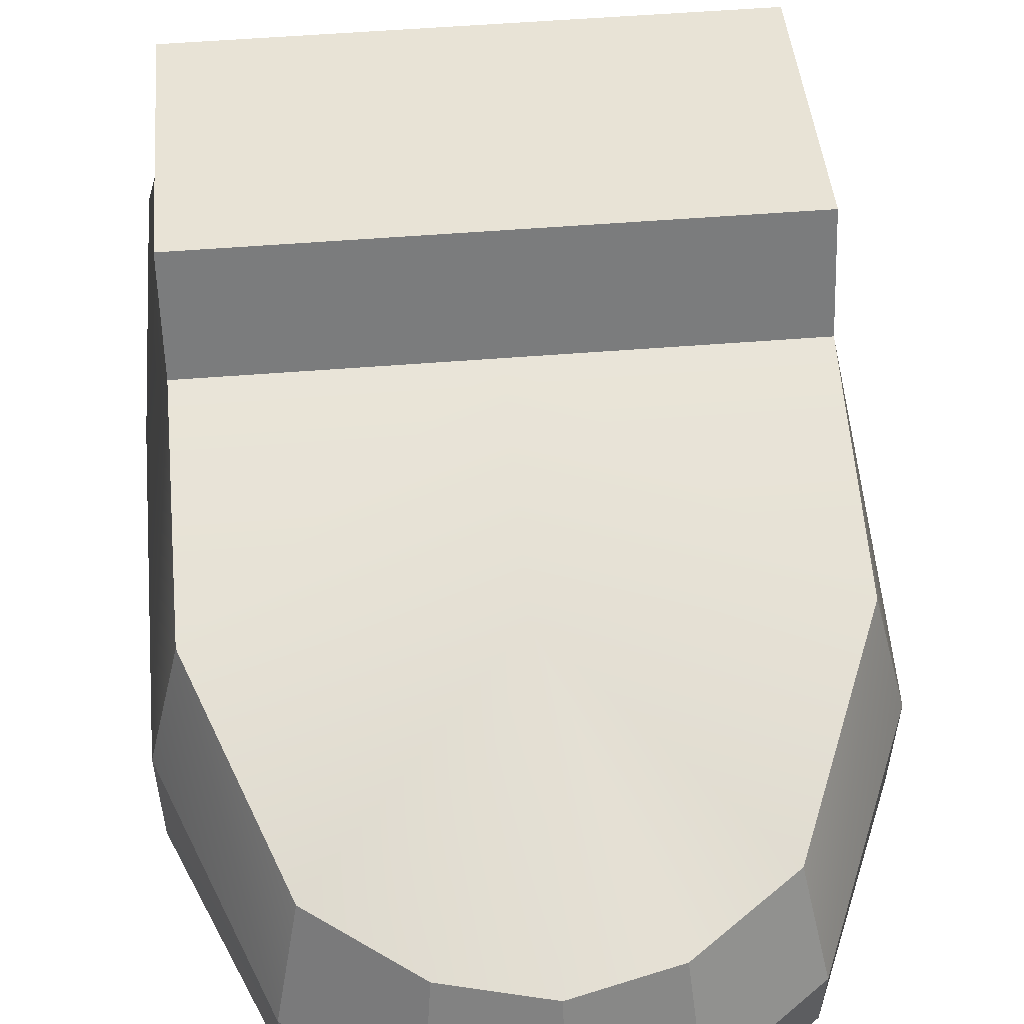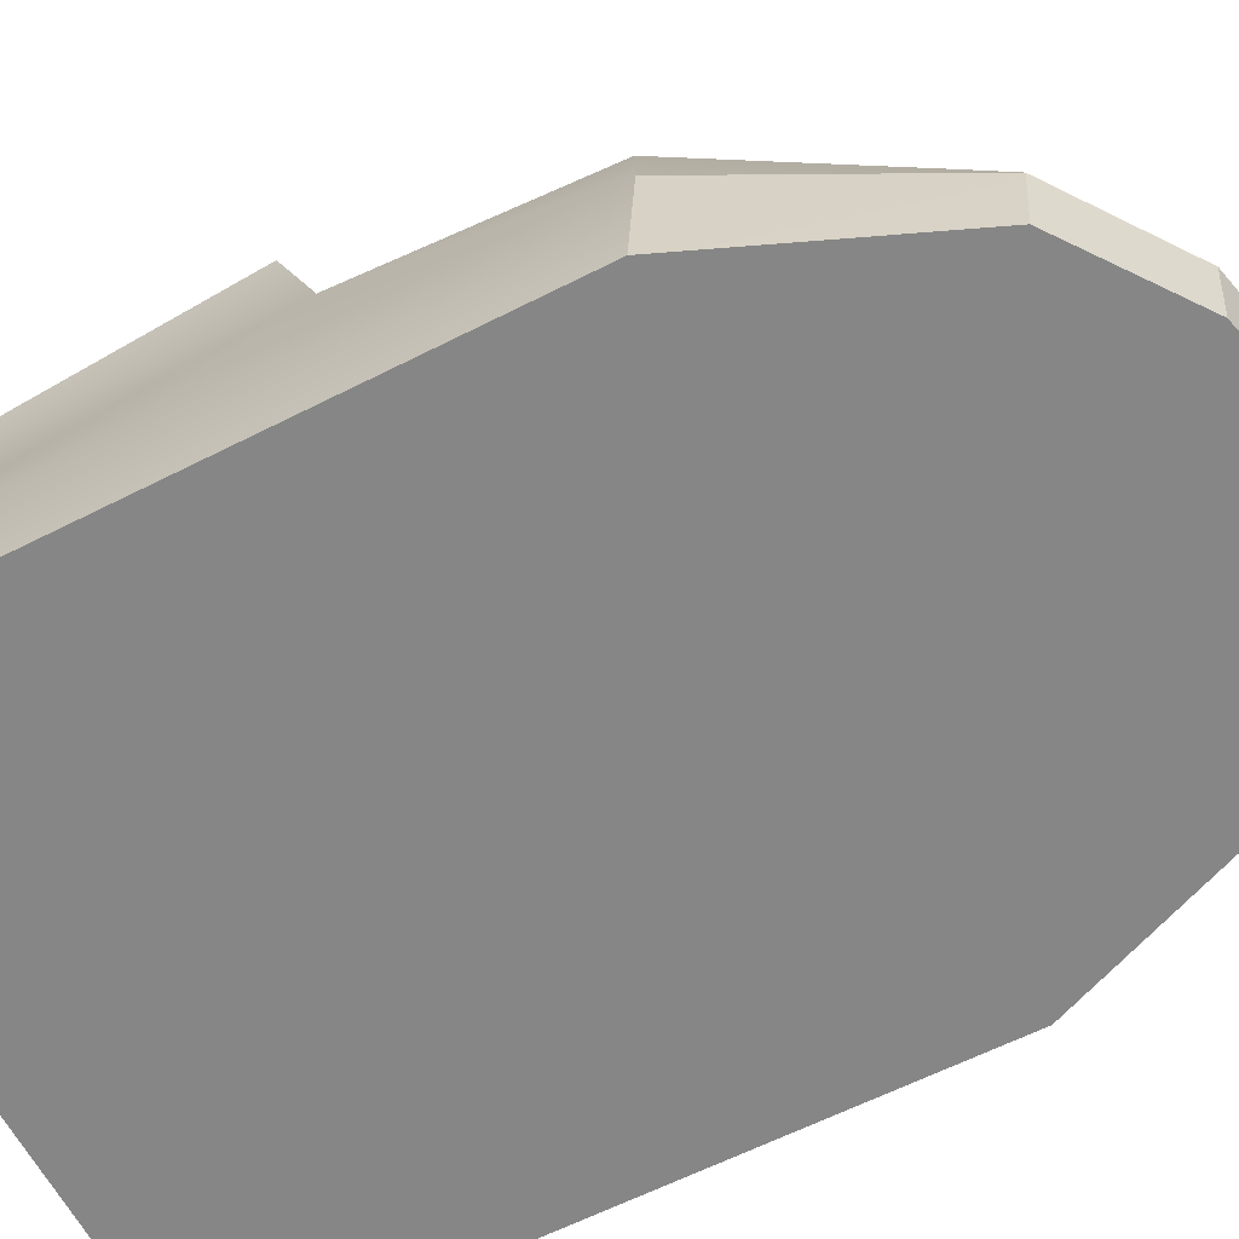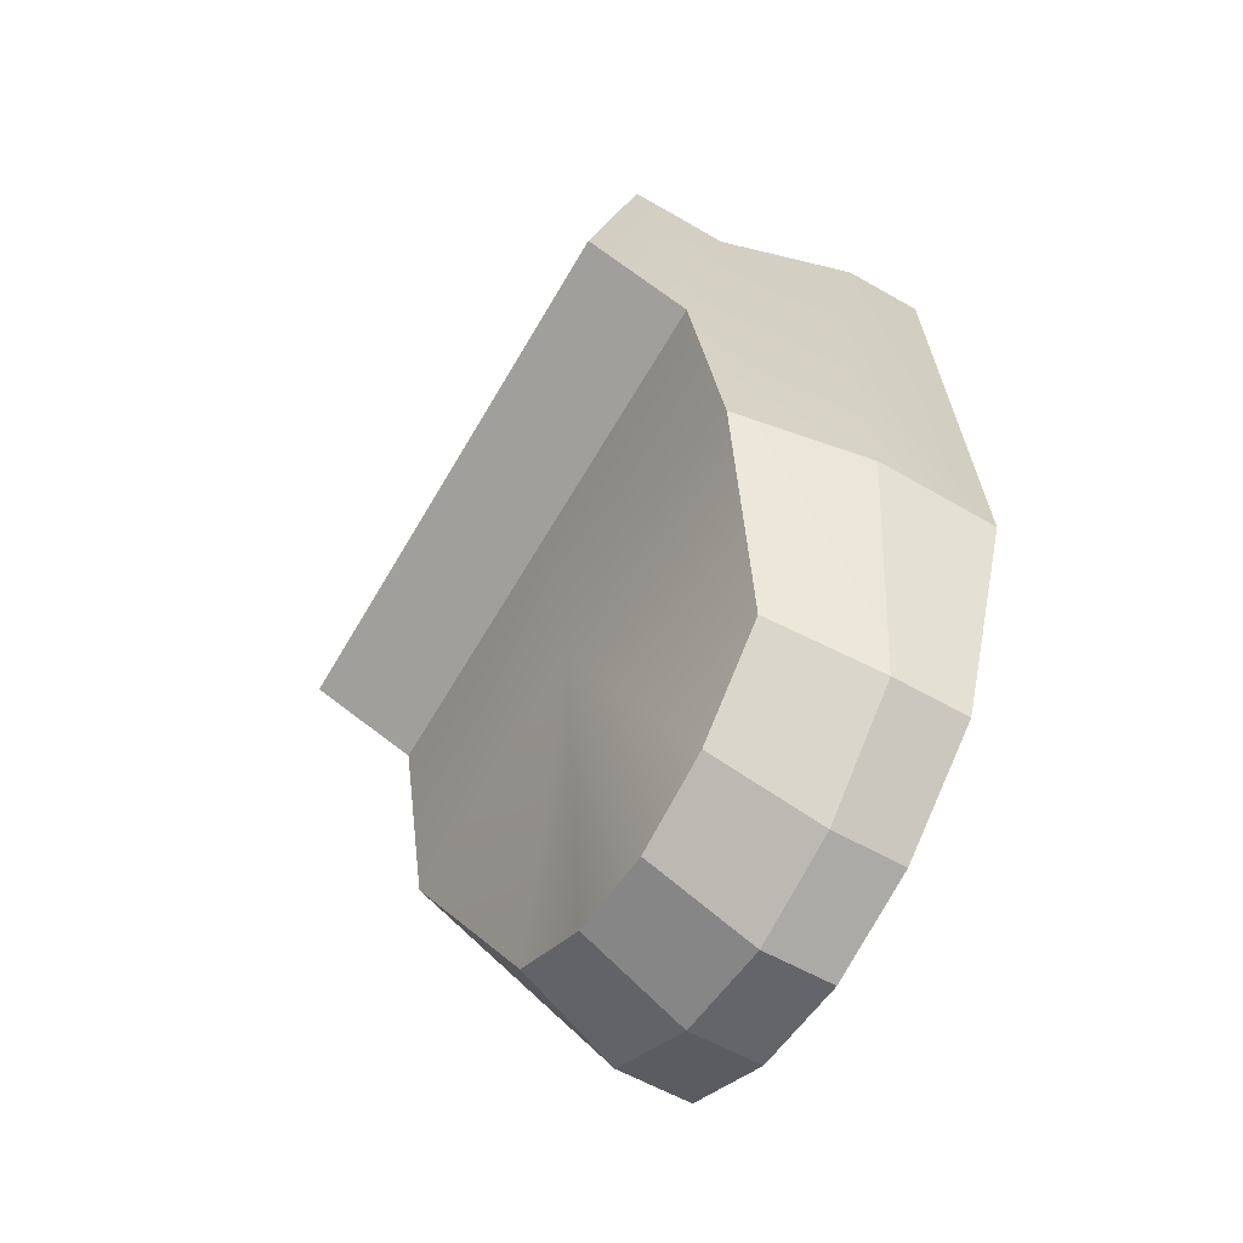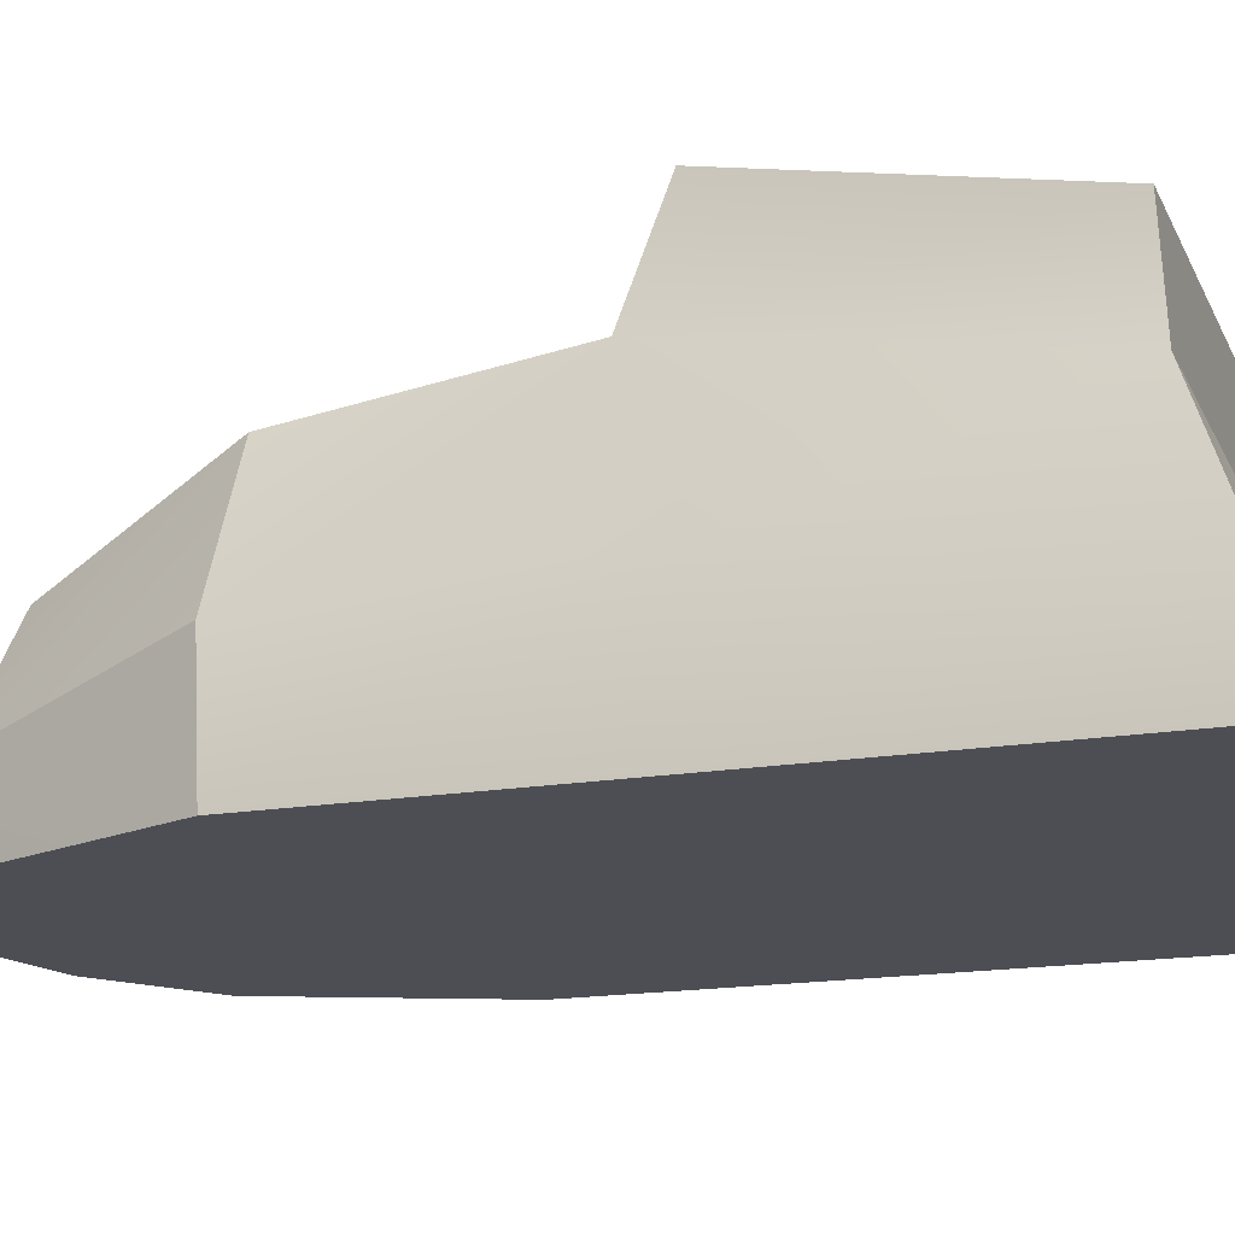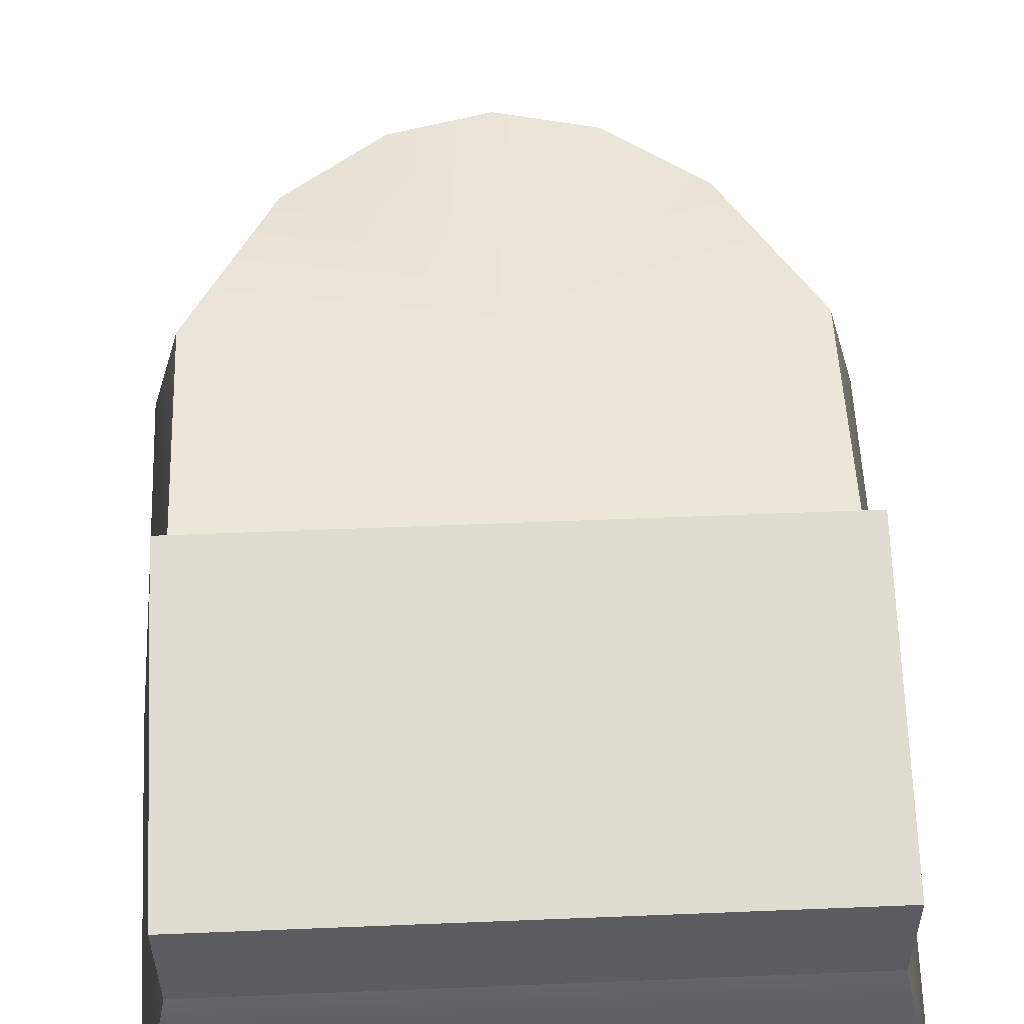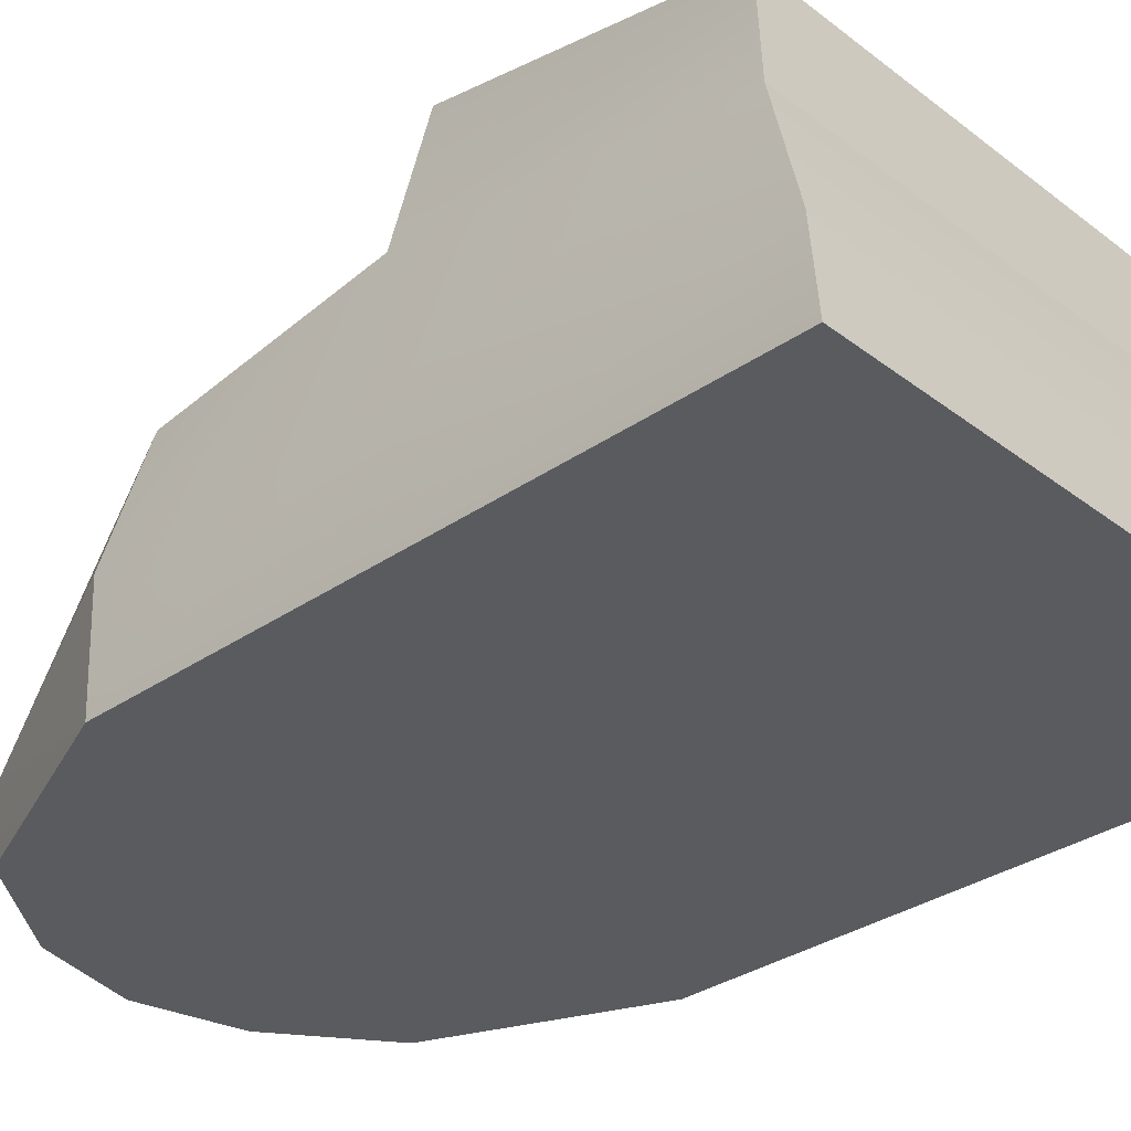
<metadata>
{"format":"obj","ext":"obj","renderer":"f3d","projection":"perspective","resolution":1024,"background":"white","views":[{"elev":53.1,"azim":175.1,"up":"+Y"},{"elev":-62.1,"azim":117.3,"up":"+Y"},{"elev":-66.1,"azim":-120.6,"up":"+Z"},{"elev":-17.3,"azim":-71.1,"up":"+Y"},{"elev":58.3,"azim":-2.4,"up":"+Y"},{"elev":-32.9,"azim":-46.4,"up":"+Y"}]}
</metadata>
<code>
g player
v 5.039e-07 0.1942 -0.1155
v -0.2077 0.1942 -0.1155
v 5.634e-07 0.2195 0.06822
v -0.1463 0.1408 -0.2621
v 0.2077 0.1942 -0.1155
v -0.07316 0.138 -0.3161
v 0.1463 0.1408 -0.2621
v 3.642e-07 0.1371 -0.3337
v 0.07316 0.138 -0.3161
v -0.2077 0.2195 0.06822
v 0.2077 0.2195 0.06822
v 6.871e-09 0.0002118 0.09719
v 3.718e-10 0.0002125 0.3726
v -0.2317 0.0002124 0.07464
v 0.2317 0.0002112 0.07464
v -0.2317 0.0002118 -0.1235
v 0.2317 0.0002107 -0.1235
v 1.207e-08 0.0002112 -0.1235
v -0.2317 0.0002132 0.3726
v 0.2317 0.000212 0.3726
v 1.79e-08 0.0002106 -0.3681
v -0.1632 0.0002112 -0.2882
v -0.0816 0.0002109 -0.3485
v 0.1632 0.0002104 -0.2882
v 0.0816 0.0002104 -0.3485
v -0.2317 0.1071 0.118
v -0.2077 0.1791 0.3275
v -0.2077 0.2195 0.06822
v -0.2317 0.06613 0.3667
v -0.2317 0.09445 -0.128
v -0.2317 0.0002124 0.07464
v -0.2317 0.0002118 -0.1235
v -0.2077 0.2592 0.3234
v -0.2317 0.0002132 0.3726
v -0.2077 0.1942 -0.1155
v -0.2077 0.3014 0.1001
v 0.2317 0.1071 0.118
v 0.2077 0.1791 0.3275
v 0.2317 0.06613 0.3667
v 0.2077 0.2195 0.06822
v 0.2317 0.0002112 0.07464
v 0.2317 0.09445 -0.128
v 0.2317 0.0002107 -0.1235
v 0.2077 0.2592 0.3234
v 0.2317 0.000212 0.3726
v 0.2077 0.1942 -0.1155
v 0.2077 0.3014 0.1001
v 1.676e-07 0.06613 0.3667
v 4.549e-07 0.1791 0.3275
v -0.2317 0.06613 0.3667
v 0.2317 0.06613 0.3667
v 3.718e-10 0.0002125 0.3726
v -0.2077 0.1791 0.3275
v 0.2077 0.1791 0.3275
v -0.2317 0.0002132 0.3726
v 0.2317 0.000212 0.3726
v 6.58e-07 0.2592 0.3234
v 7.705e-07 0.3014 0.1001
v -0.2077 0.3014 0.1001
v 0.2077 0.3014 0.1001
v -0.2077 0.2592 0.3234
v 0.2077 0.2592 0.3234
v 5.634e-07 0.2195 0.06822
v -0.2077 0.2195 0.06822
v -0.2077 0.3014 0.1001
v 7.705e-07 0.3014 0.1001
v 0.2077 0.3014 0.1001
v 0.2077 0.2195 0.06822
v 6.58e-07 0.2592 0.3234
v -0.2077 0.1791 0.3275
v 4.549e-07 0.1791 0.3275
v -0.2077 0.2592 0.3234
v 0.2077 0.1791 0.3275
v 0.2077 0.2592 0.3234
v -0.1632 0.05926 -0.2927
v -0.1632 0.0002112 -0.2882
v -0.1632 0.0002112 -0.2882
v -0.2317 0.0002118 -0.1235
v -0.2317 0.09445 -0.128
v 1.79e-08 0.0002106 -0.3681
v -0.0816 0.05618 -0.353
v 1.575e-07 0.05517 -0.3726
v -0.0816 0.0002109 -0.3485
v -0.0816 0.0002109 -0.3485
v 0.1632 0.05926 -0.2927
v 0.1632 0.0002104 -0.2882
v 0.1632 0.0002104 -0.2882
v 0.2317 0.0002107 -0.1235
v 0.2317 0.09445 -0.128
v 1.79e-08 0.0002106 -0.3681
v 0.0816 0.0002104 -0.3485
v 0.0816 0.0002104 -0.3485
v 0.0816 0.05618 -0.353
v 1.575e-07 0.05517 -0.3726
v -0.2077 0.1942 -0.1155
v -0.1463 0.1408 -0.2621
v -0.1632 0.05926 -0.2927
v -0.2317 0.09445 -0.128
v -0.07316 0.138 -0.3161
v -0.0816 0.05618 -0.353
v -0.1632 0.05926 -0.2927
v -0.1463 0.1408 -0.2621
v -0.0816 0.05618 -0.353
v -0.0816 0.0002109 -0.3485
v -0.1632 0.0002112 -0.2882
v -0.1632 0.05926 -0.2927
v 3.642e-07 0.1371 -0.3337
v 1.575e-07 0.05517 -0.3726
v -0.0816 0.05618 -0.353
v -0.07316 0.138 -0.3161
v 0.2077 0.1942 -0.1155
v 0.2317 0.09445 -0.128
v 0.1632 0.05926 -0.2927
v 0.1463 0.1408 -0.2621
v 0.07316 0.138 -0.3161
v 0.1463 0.1408 -0.2621
v 0.1632 0.05926 -0.2927
v 0.0816 0.05618 -0.353
v 0.0816 0.05618 -0.353
v 0.1632 0.05926 -0.2927
v 0.1632 0.0002104 -0.2882
v 0.0816 0.0002104 -0.3485
v 3.642e-07 0.1371 -0.3337
v 0.07316 0.138 -0.3161
v 0.0816 0.05618 -0.353
v 1.575e-07 0.05517 -0.3726
f 1 2 3
f 1 4 2
f 1 3 5
f 1 6 4
f 1 5 7
f 1 8 6
f 1 7 9
f 1 9 8
f 2 10 3
f 5 3 11
f 12 13 14
f 12 15 13
f 12 14 16
f 12 17 15
f 12 16 18
f 12 18 17
f 13 19 14
f 13 15 20
f 16 21 18
f 16 22 21
f 18 21 17
f 22 23 21
f 17 21 24
f 21 25 24
f 26 27 28
f 26 29 27
f 26 28 30
f 26 31 29
f 26 30 32
f 26 32 31
f 27 33 28
f 29 31 34
f 30 28 35
f 33 36 28
f 37 38 39
f 37 40 38
f 37 39 41
f 37 42 40
f 37 41 43
f 37 43 42
f 38 40 44
f 39 45 41
f 42 46 40
f 44 40 47
f 48 49 50
f 48 51 49
f 48 50 52
f 48 52 51
f 49 53 50
f 49 51 54
f 52 50 55
f 52 56 51
f 57 58 59
f 57 60 58
f 57 59 61
f 57 62 60
f 63 64 65
f 63 65 66
f 63 66 67
f 63 67 68
f 69 70 71
f 69 72 70
f 69 71 73
f 69 73 74
f 75 76 77
f 75 77 78
f 75 78 79
f 80 81 82
f 80 83 81
f 80 84 83
f 85 86 87
f 85 88 86
f 85 89 88
f 90 91 92
f 90 93 91
f 90 94 93
f 95 96 97
f 95 97 98
f 99 100 101
f 99 101 102
f 103 104 105
f 103 105 106
f 107 108 109
f 107 109 110
f 111 112 113
f 111 113 114
f 115 116 117
f 115 117 118
f 119 120 121
f 119 121 122
f 123 124 125
f 123 125 126

</code>
